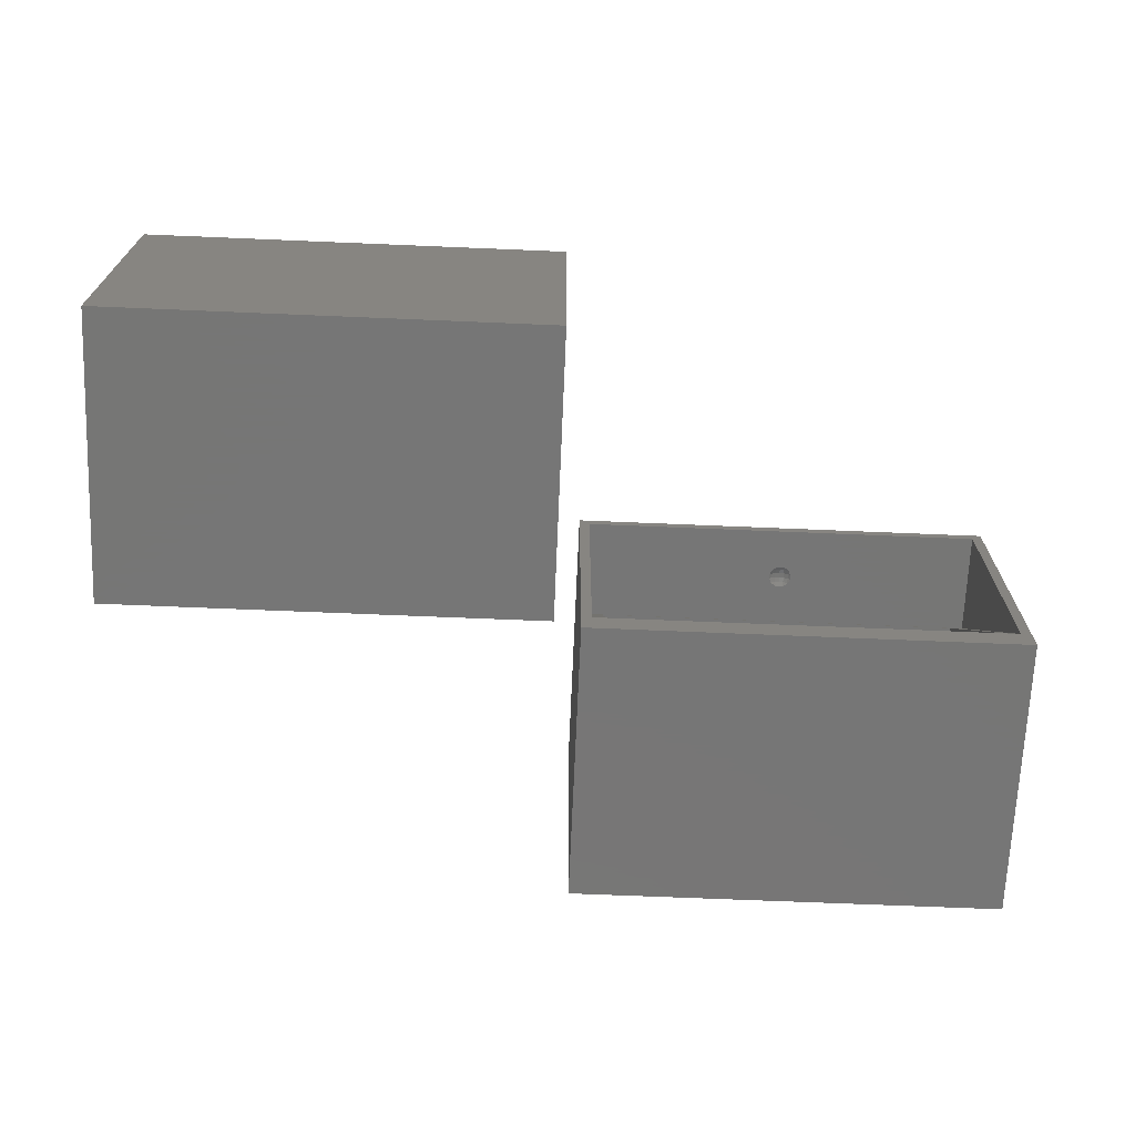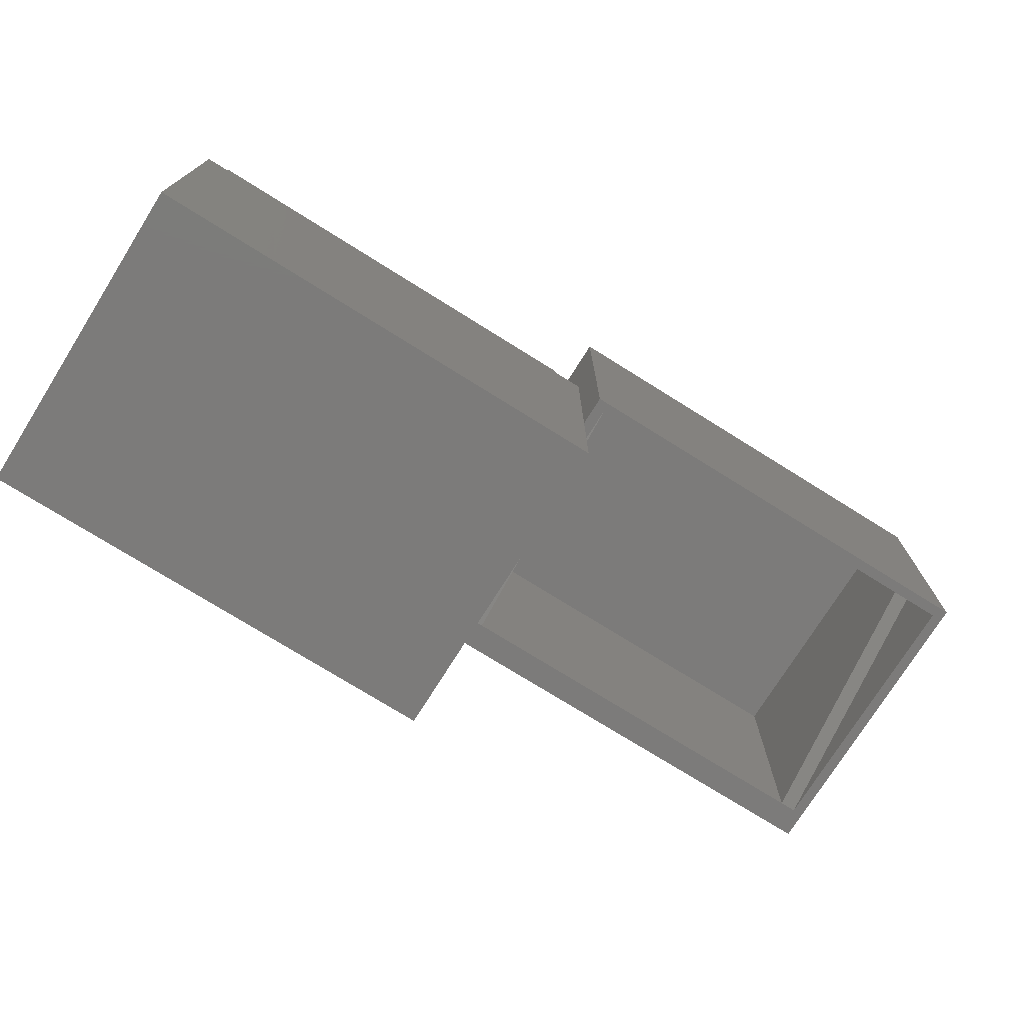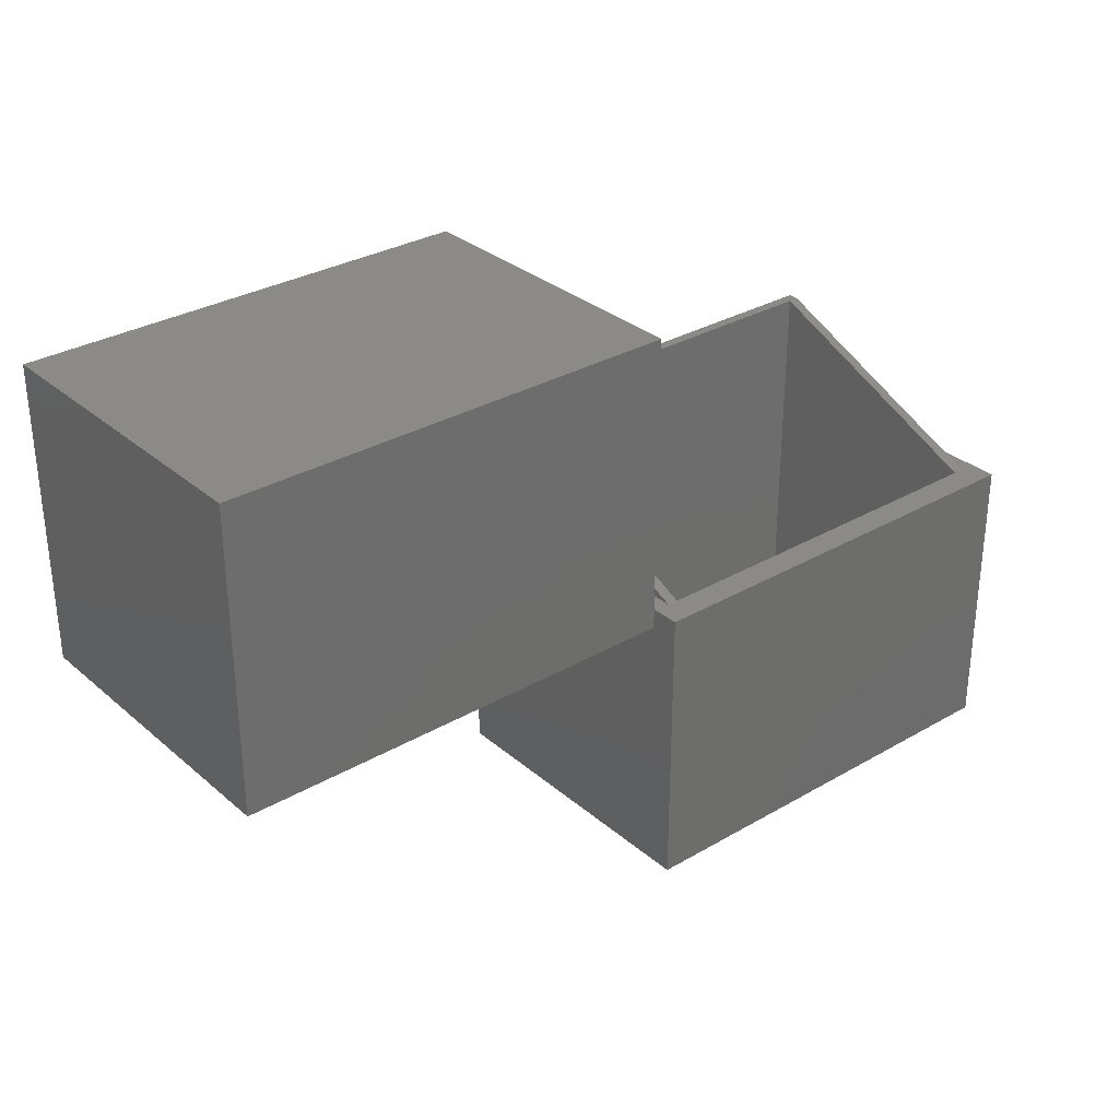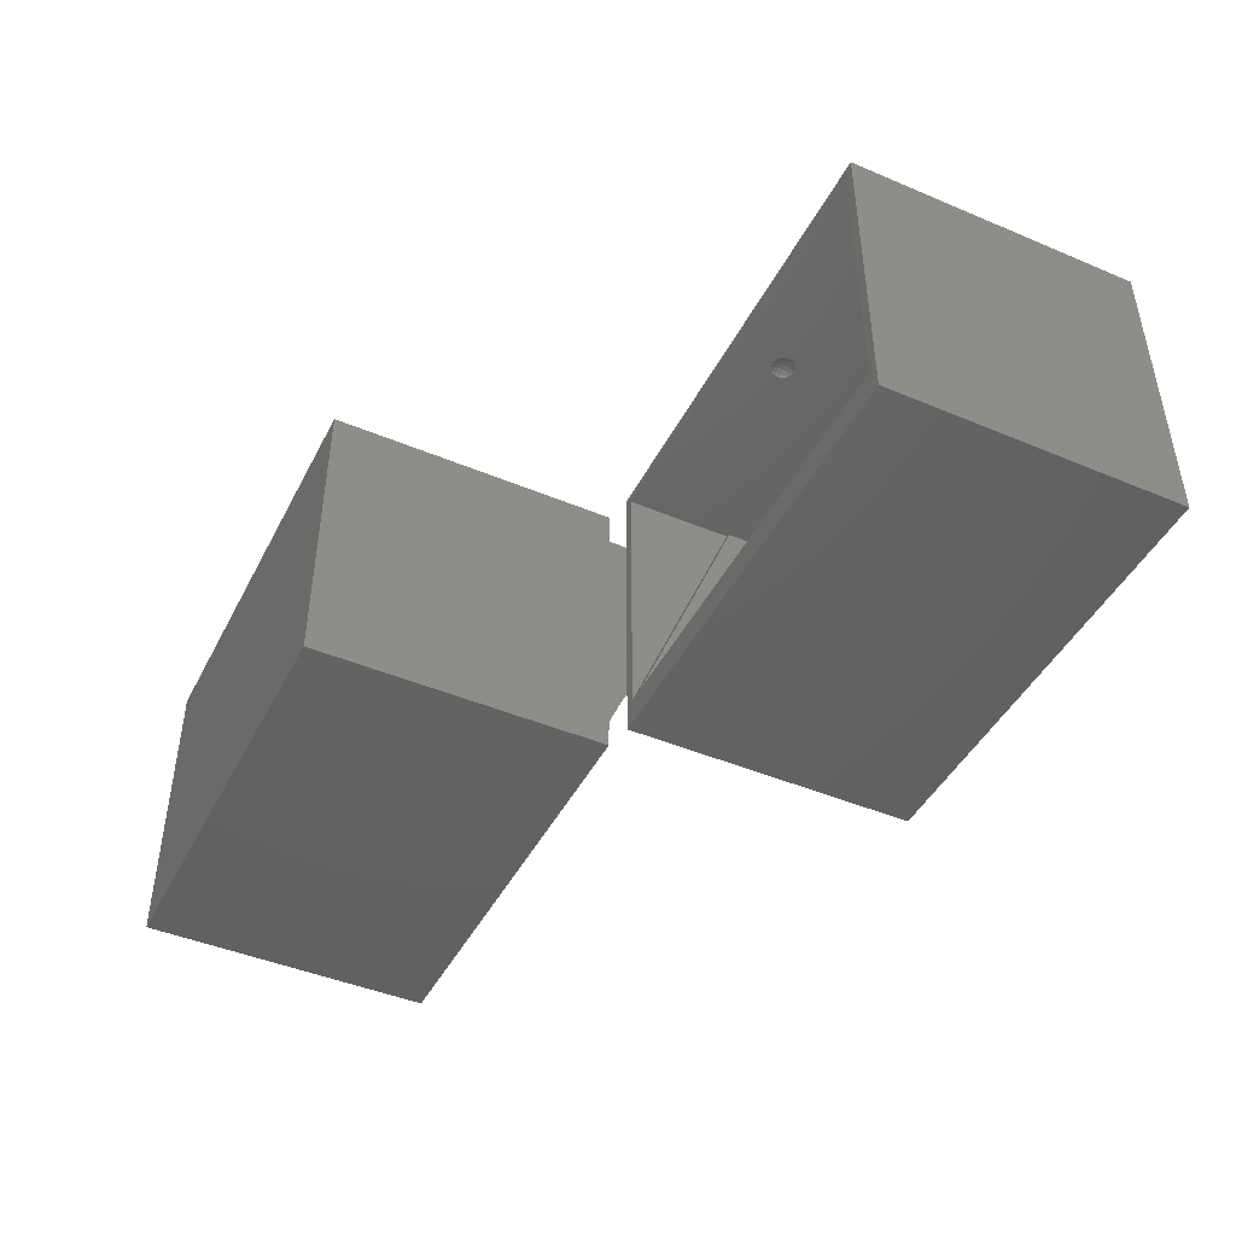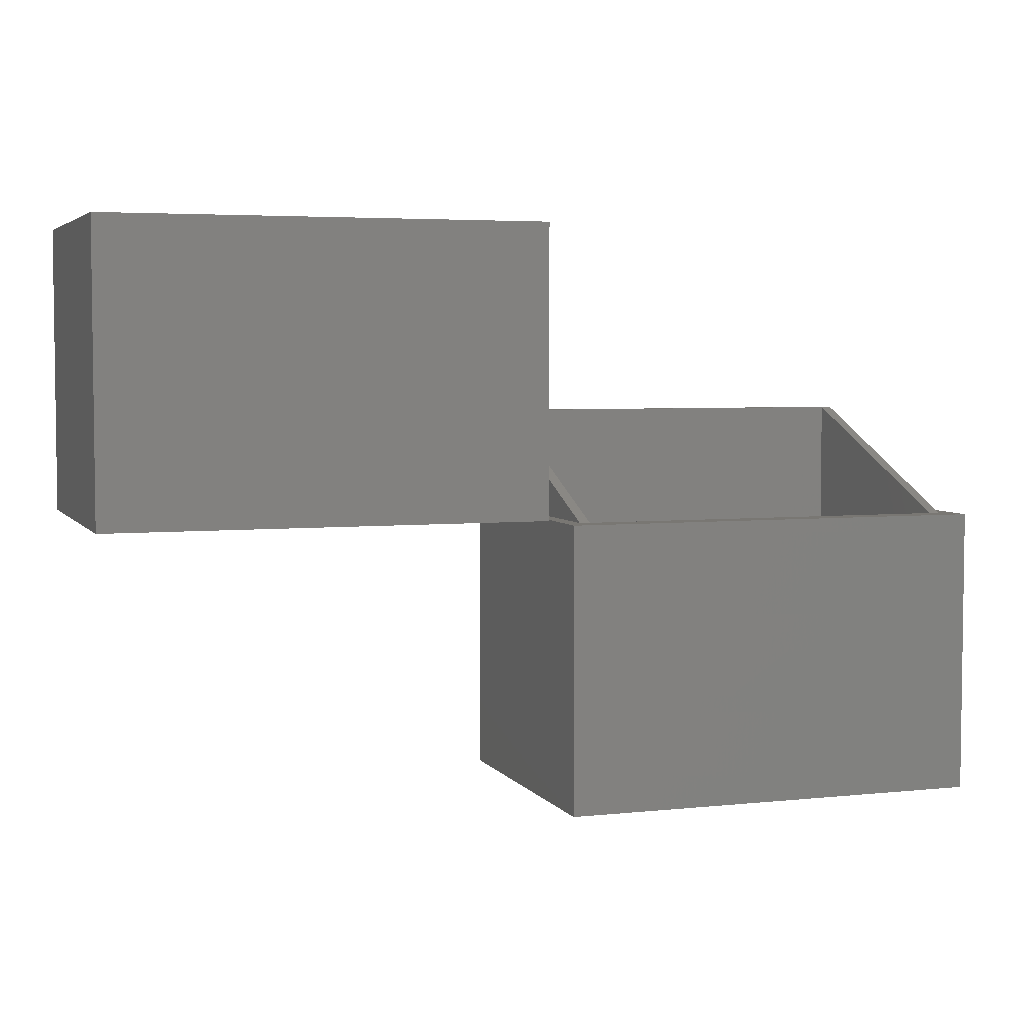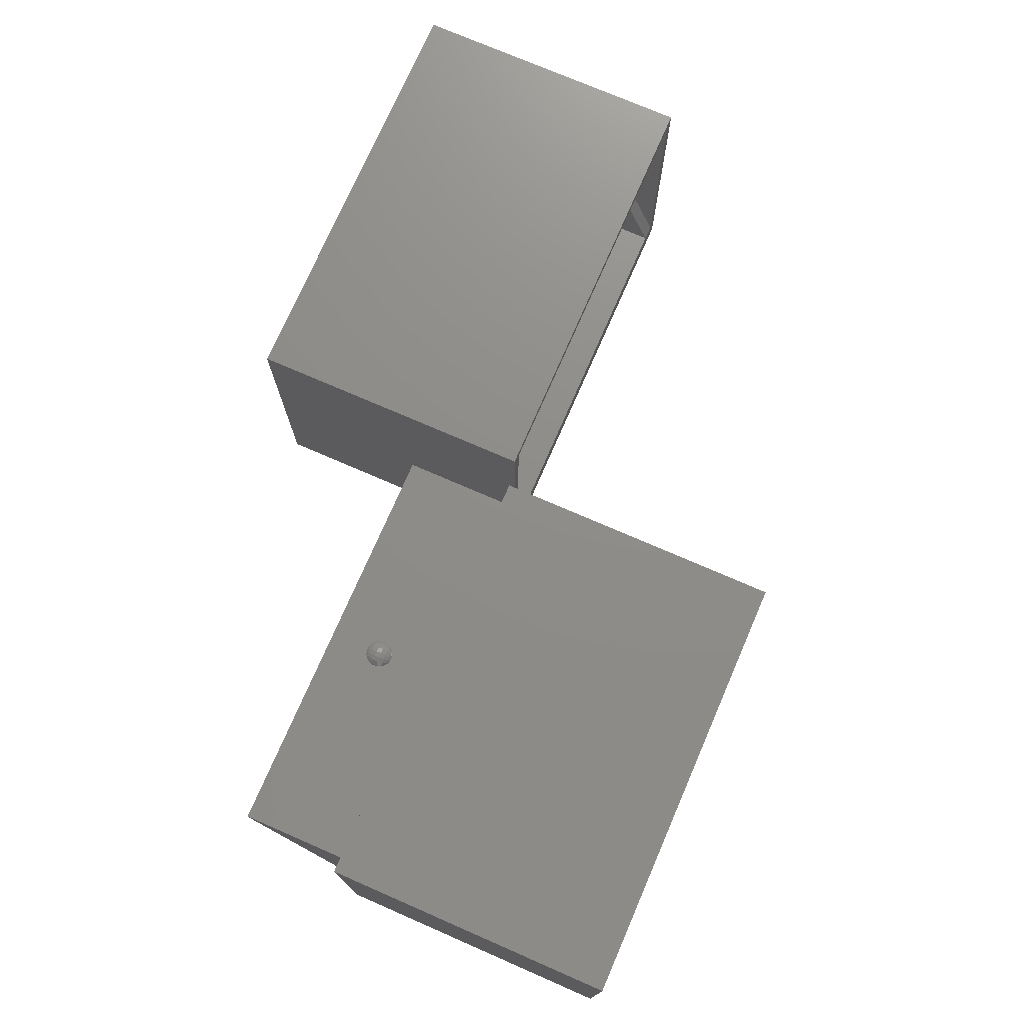
<metadata>
{"format":"stl","ext":"stl","renderer":"f3d","projection":"perspective","resolution":1024,"background":"white","views":[{"elev":-68.8,"azim":177.6,"up":"+Y"},{"elev":-74.7,"azim":148.0,"up":"+Z"},{"elev":31.2,"azim":-39.7,"up":"+Z"},{"elev":-44.9,"azim":-116.0,"up":"+Y"},{"elev":4.5,"azim":-18.9,"up":"+Z"},{"elev":74.3,"azim":113.5,"up":"+Y"}]}
</metadata>
<code>
# stl→obj: 182 verts, 356 faces
v 0 0 0
v 0 57 55
v 0 57 0
v 0 0 55
v 80 54 75
v 78 52 75
v 80 52 75
v 5 52 75
v 3 54 75
v 3 52 75
v 83 0 55
v 83 57 0
v 83 57 55
v 83 0 0
v 5 5 55
v 80 5 55
v 78 5 55
v 3 5 55
v 80 54 55
v 3 54 55
v 41 54 67.57
v 41.14 54 67.56
v 41.49 54 67.52
v 41.74 54 67.43
v 42.09 54 67.32
v 42.46 54 67.12
v 43.06 54 66.53
v 43.2 54 66.36
v 43.44 54 65.7
v 43.52 54 65.47
v 43.52 54 64.53
v 43.44 54 64.3
v 43.2 54 63.64
v 43.06 54 63.47
v 42.46 54 62.88
v 42.09 54 62.68
v 41.74 54 62.57
v 41.14 54 62.44
v 41 54 62.43
v 41.49 54 62.48
v 40.86 54 67.56
v 40.51 54 67.52
v 40.26 54 67.43
v 39.91 54 67.32
v 39.54 54 67.12
v 38.94 54 66.53
v 38.8 54 66.36
v 38.56 54 65.7
v 38.48 54 65.47
v 38.48 54 64.53
v 38.56 54 64.3
v 38.8 54 63.64
v 38.94 54 63.47
v 39.54 54 62.88
v 39.91 54 62.68
v 40.26 54 62.57
v 40.51 54 62.48
v 40.86 54 62.44
v 42.57 54.66 66.36
v 41.83 55.04 66.36
v 42.25 54.22 67.12
v 41.66 54.52 67.12
v 43.16 54.07 66.36
v 40.34 54.52 62.88
v 40.17 55.04 63.64
v 41 55.17 63.64
v 38.84 54.07 63.64
v 38.6 54.24 65.47
v 39.43 54.66 66.36
v 39.26 54.9 65.47
v 38.84 54.07 66.36
v 39.75 54.22 62.88
v 39.43 54.66 63.64
v 43.16 54.07 63.64
v 41 54.62 62.88
v 41.66 54.52 62.88
v 42.74 54.9 65.47
v 43.4 54.24 65.47
v 43.4 54.24 64.53
v 41.92 55.32 64.53
v 41 55.46 64.53
v 41 55.46 65.47
v 41.92 55.32 65.47
v 40.08 55.32 65.47
v 41 55.17 66.36
v 40.08 55.32 64.53
v 42.25 54.22 62.88
v 41.83 55.04 63.64
v 38.6 54.24 64.53
v 39.26 54.9 64.53
v 39.75 54.22 67.12
v 42.57 54.66 63.64
v 42.74 54.9 64.53
v 41 54.62 67.12
v 40.17 55.04 66.36
v 40.34 54.52 67.12
v 5 52 5
v 5 5 5
v 78 52 5
v 78 5 5
v -88 0 56
v -88 57 111
v -88 57 56
v -88 0 111
v -5 0 111
v -5 57 111
v -5 57 56
v -5 0 56
v -7 5 56
v -86 5 56
v -7 55 56
v -86 55 56
v -83 5 106
v -83 52 74.8
v -83 52 106
v -83 5 56
v -10 52 106
v -10 5 106
v -10 52 74.8
v -10 5 56
v -86 55 76
v -47 55 68.21
v -7 55 76
v -47.64 55 68.14
v -47.65 55 68.13
v -47.66 55 68.13
v -47.69 55 68.12
v -48.1 55 67.86
v -48.45 55 67.64
v -48.73 55 67.36
v -49.14 55 66.47
v -49.14 55 65.53
v -48.73 55 64.64
v -48.45 55 64.36
v -48.1 55 64.14
v -47.69 55 63.88
v -47.66 55 63.87
v -47.65 55 63.87
v -47 55 63.79
v -47.64 55 63.86
v -46.36 55 68.14
v -46.35 55 68.13
v -46.34 55 68.13
v -46.31 55 68.12
v -45.9 55 67.86
v -45.55 55 67.64
v -45.27 55 67.36
v -44.86 55 66.47
v -44.86 55 65.53
v -45.27 55 64.64
v -45.55 55 64.36
v -45.9 55 64.14
v -46.31 55 63.88
v -46.34 55 63.87
v -46.35 55 63.87
v -46.36 55 63.86
v -47 55.12 68.12
v -46.34 55.02 68.12
v -47.66 55.02 63.88
v -47.92 55.82 66.47
v -47.83 55.54 67.36
v -48.74 55.4 66.47
v -45.26 55.4 66.47
v -45.43 55.16 67.36
v -46.08 55.82 66.47
v -46.17 55.54 67.36
v -47 55.67 67.36
v -47.83 55.54 64.64
v -45.43 55.16 64.64
v -45.26 55.4 65.53
v -47 55.67 64.64
v -47 55.96 65.53
v -47.92 55.82 65.53
v -46.34 55.02 63.88
v -47.66 55.02 68.12
v -48.57 55.16 64.64
v -46.08 55.82 65.53
v -48.74 55.4 65.53
v -47 55.96 66.47
v -48.57 55.16 67.36
v -46.17 55.54 64.64
v -47 55.12 63.88
f 1 2 3
f 2 1 4
f 5 6 7
f 5 8 6
f 9 8 5
f 8 9 10
f 11 12 13
f 12 11 14
f 1 12 14
f 12 1 3
f 1 11 4
f 11 1 14
f 12 2 13
f 2 12 3
f 8 10 15
f 6 16 7
f 17 16 6
f 15 16 17
f 15 18 16
f 18 15 10
f 16 13 19
f 13 20 19
f 20 2 18
f 2 20 13
f 13 16 11
f 18 11 16
f 18 4 11
f 4 18 2
f 20 10 9
f 10 20 18
f 7 19 5
f 19 7 16
f 5 21 9
f 5 22 21
f 5 23 22
f 5 24 23
f 5 25 24
f 5 26 25
f 5 27 26
f 5 28 27
f 5 29 28
f 5 30 29
f 5 31 30
f 19 31 5
f 31 19 32
f 32 19 33
f 33 19 34
f 34 19 35
f 35 19 36
f 36 19 37
f 38 19 39
f 40 19 38
f 37 19 40
f 41 9 21
f 42 9 41
f 43 9 42
f 44 9 43
f 45 9 44
f 46 9 45
f 47 9 46
f 48 9 47
f 49 9 48
f 50 9 49
f 20 50 51
f 20 51 52
f 20 52 53
f 20 53 54
f 20 54 55
f 20 55 56
f 20 56 57
f 20 39 19
f 39 20 58
f 50 20 9
f 58 20 57
f 59 60 61
f 60 62 61
f 59 27 63
f 59 26 27
f 26 59 61
f 64 65 66
f 53 52 67
f 68 69 70
f 69 68 71
f 55 54 72
f 54 73 72
f 53 73 54
f 73 53 67
f 33 34 74
f 75 38 39
f 38 75 76
f 77 63 78
f 63 77 59
f 29 63 28
f 63 29 78
f 32 74 79
f 74 32 33
f 80 66 81
f 80 82 83
f 82 80 81
f 82 84 85
f 62 22 23
f 68 49 48
f 55 64 56
f 64 55 72
f 81 84 82
f 84 81 86
f 32 79 31
f 87 76 88
f 82 85 83
f 73 89 90
f 89 73 67
f 69 45 91
f 69 46 45
f 46 69 71
f 77 60 59
f 61 25 26
f 61 24 25
f 24 61 62
f 64 72 65
f 34 92 74
f 35 92 34
f 92 35 87
f 30 79 78
f 79 30 31
f 73 90 65
f 50 68 89
f 68 50 49
f 76 66 88
f 88 66 80
f 93 83 77
f 83 93 80
f 83 60 77
f 30 78 29
f 78 93 77
f 93 78 79
f 79 92 93
f 92 79 74
f 85 94 62
f 84 70 95
f 62 23 24
f 63 27 28
f 75 64 66
f 76 75 66
f 58 75 39
f 75 58 64
f 51 67 52
f 67 51 89
f 51 50 89
f 95 91 96
f 89 70 90
f 70 89 68
f 83 85 60
f 60 85 62
f 87 88 92
f 48 71 68
f 71 48 47
f 91 45 44
f 94 22 62
f 22 94 21
f 96 43 42
f 95 70 69
f 72 73 65
f 66 86 81
f 65 86 66
f 92 88 93
f 93 88 80
f 71 47 46
f 41 96 42
f 85 84 95
f 85 95 96
f 86 70 84
f 70 86 90
f 65 90 86
f 96 44 43
f 44 96 91
f 95 69 91
f 37 40 76
f 94 41 21
f 41 94 96
f 85 96 94
f 57 64 58
f 37 87 36
f 87 37 76
f 35 36 87
f 57 56 64
f 40 38 76
f 15 97 8
f 97 15 98
f 17 99 100
f 99 17 6
f 97 100 99
f 100 97 98
f 100 15 17
f 15 100 98
f 97 6 8
f 6 97 99
f 101 102 103
f 102 101 104
f 102 105 106
f 105 102 104
f 105 107 106
f 107 105 108
f 107 102 106
f 102 107 103
f 108 109 107
f 108 110 109
f 103 110 101
f 101 110 108
f 111 107 109
f 112 107 111
f 112 103 107
f 110 103 112
f 101 105 104
f 105 101 108
f 113 114 115
f 114 113 116
f 113 117 118
f 117 113 115
f 118 119 120
f 119 118 117
f 114 117 115
f 117 114 119
f 120 113 118
f 113 120 116
f 121 122 123
f 121 124 122
f 121 125 124
f 121 126 125
f 121 127 126
f 121 128 127
f 121 129 128
f 121 130 129
f 121 131 130
f 121 132 131
f 112 132 121
f 132 112 133
f 133 112 134
f 134 112 135
f 135 112 136
f 136 112 137
f 138 139 140
f 138 112 139
f 137 112 138
f 141 123 122
f 142 123 141
f 143 123 142
f 144 123 143
f 145 123 144
f 146 123 145
f 147 123 146
f 148 123 147
f 149 123 148
f 111 149 150
f 111 150 151
f 111 151 152
f 111 152 153
f 111 153 154
f 111 154 155
f 139 155 156
f 111 139 112
f 149 111 123
f 139 111 155
f 112 121 110
f 123 111 109
f 119 109 120
f 109 116 120
f 116 110 114
f 110 116 109
f 109 119 123
f 114 123 119
f 114 121 123
f 121 114 110
f 157 141 122
f 141 157 158
f 138 159 137
f 160 161 162
f 163 147 164
f 147 163 148
f 165 166 167
f 136 168 135
f 168 136 159
f 149 169 150
f 169 149 170
f 171 172 173
f 155 174 156
f 164 147 146
f 138 140 159
f 175 126 127
f 124 125 175
f 134 168 176
f 168 134 135
f 159 171 168
f 149 163 170
f 163 149 148
f 177 172 171
f 178 160 162
f 160 178 173
f 177 163 165
f 163 177 170
f 167 158 157
f 173 179 160
f 179 173 172
f 161 129 180
f 129 161 128
f 167 161 160
f 154 153 174
f 181 177 171
f 174 181 171
f 172 165 179
f 165 172 177
f 161 180 162
f 162 130 131
f 130 162 180
f 131 178 162
f 178 131 132
f 166 158 167
f 166 146 145
f 146 166 164
f 167 157 175
f 124 157 122
f 157 124 175
f 180 129 130
f 161 127 128
f 127 161 175
f 167 175 161
f 166 144 158
f 144 166 145
f 175 125 126
f 176 168 178
f 182 171 159
f 174 171 182
f 150 169 151
f 165 163 166
f 163 164 166
f 181 151 169
f 151 181 152
f 153 181 174
f 181 153 152
f 179 167 160
f 144 143 158
f 154 174 155
f 132 176 178
f 176 132 133
f 134 176 133
f 168 173 178
f 168 171 173
f 137 159 136
f 182 140 139
f 140 182 159
f 182 156 174
f 156 182 139
f 169 170 181
f 170 177 181
f 179 165 167
f 158 143 142
f 158 142 141

</code>
